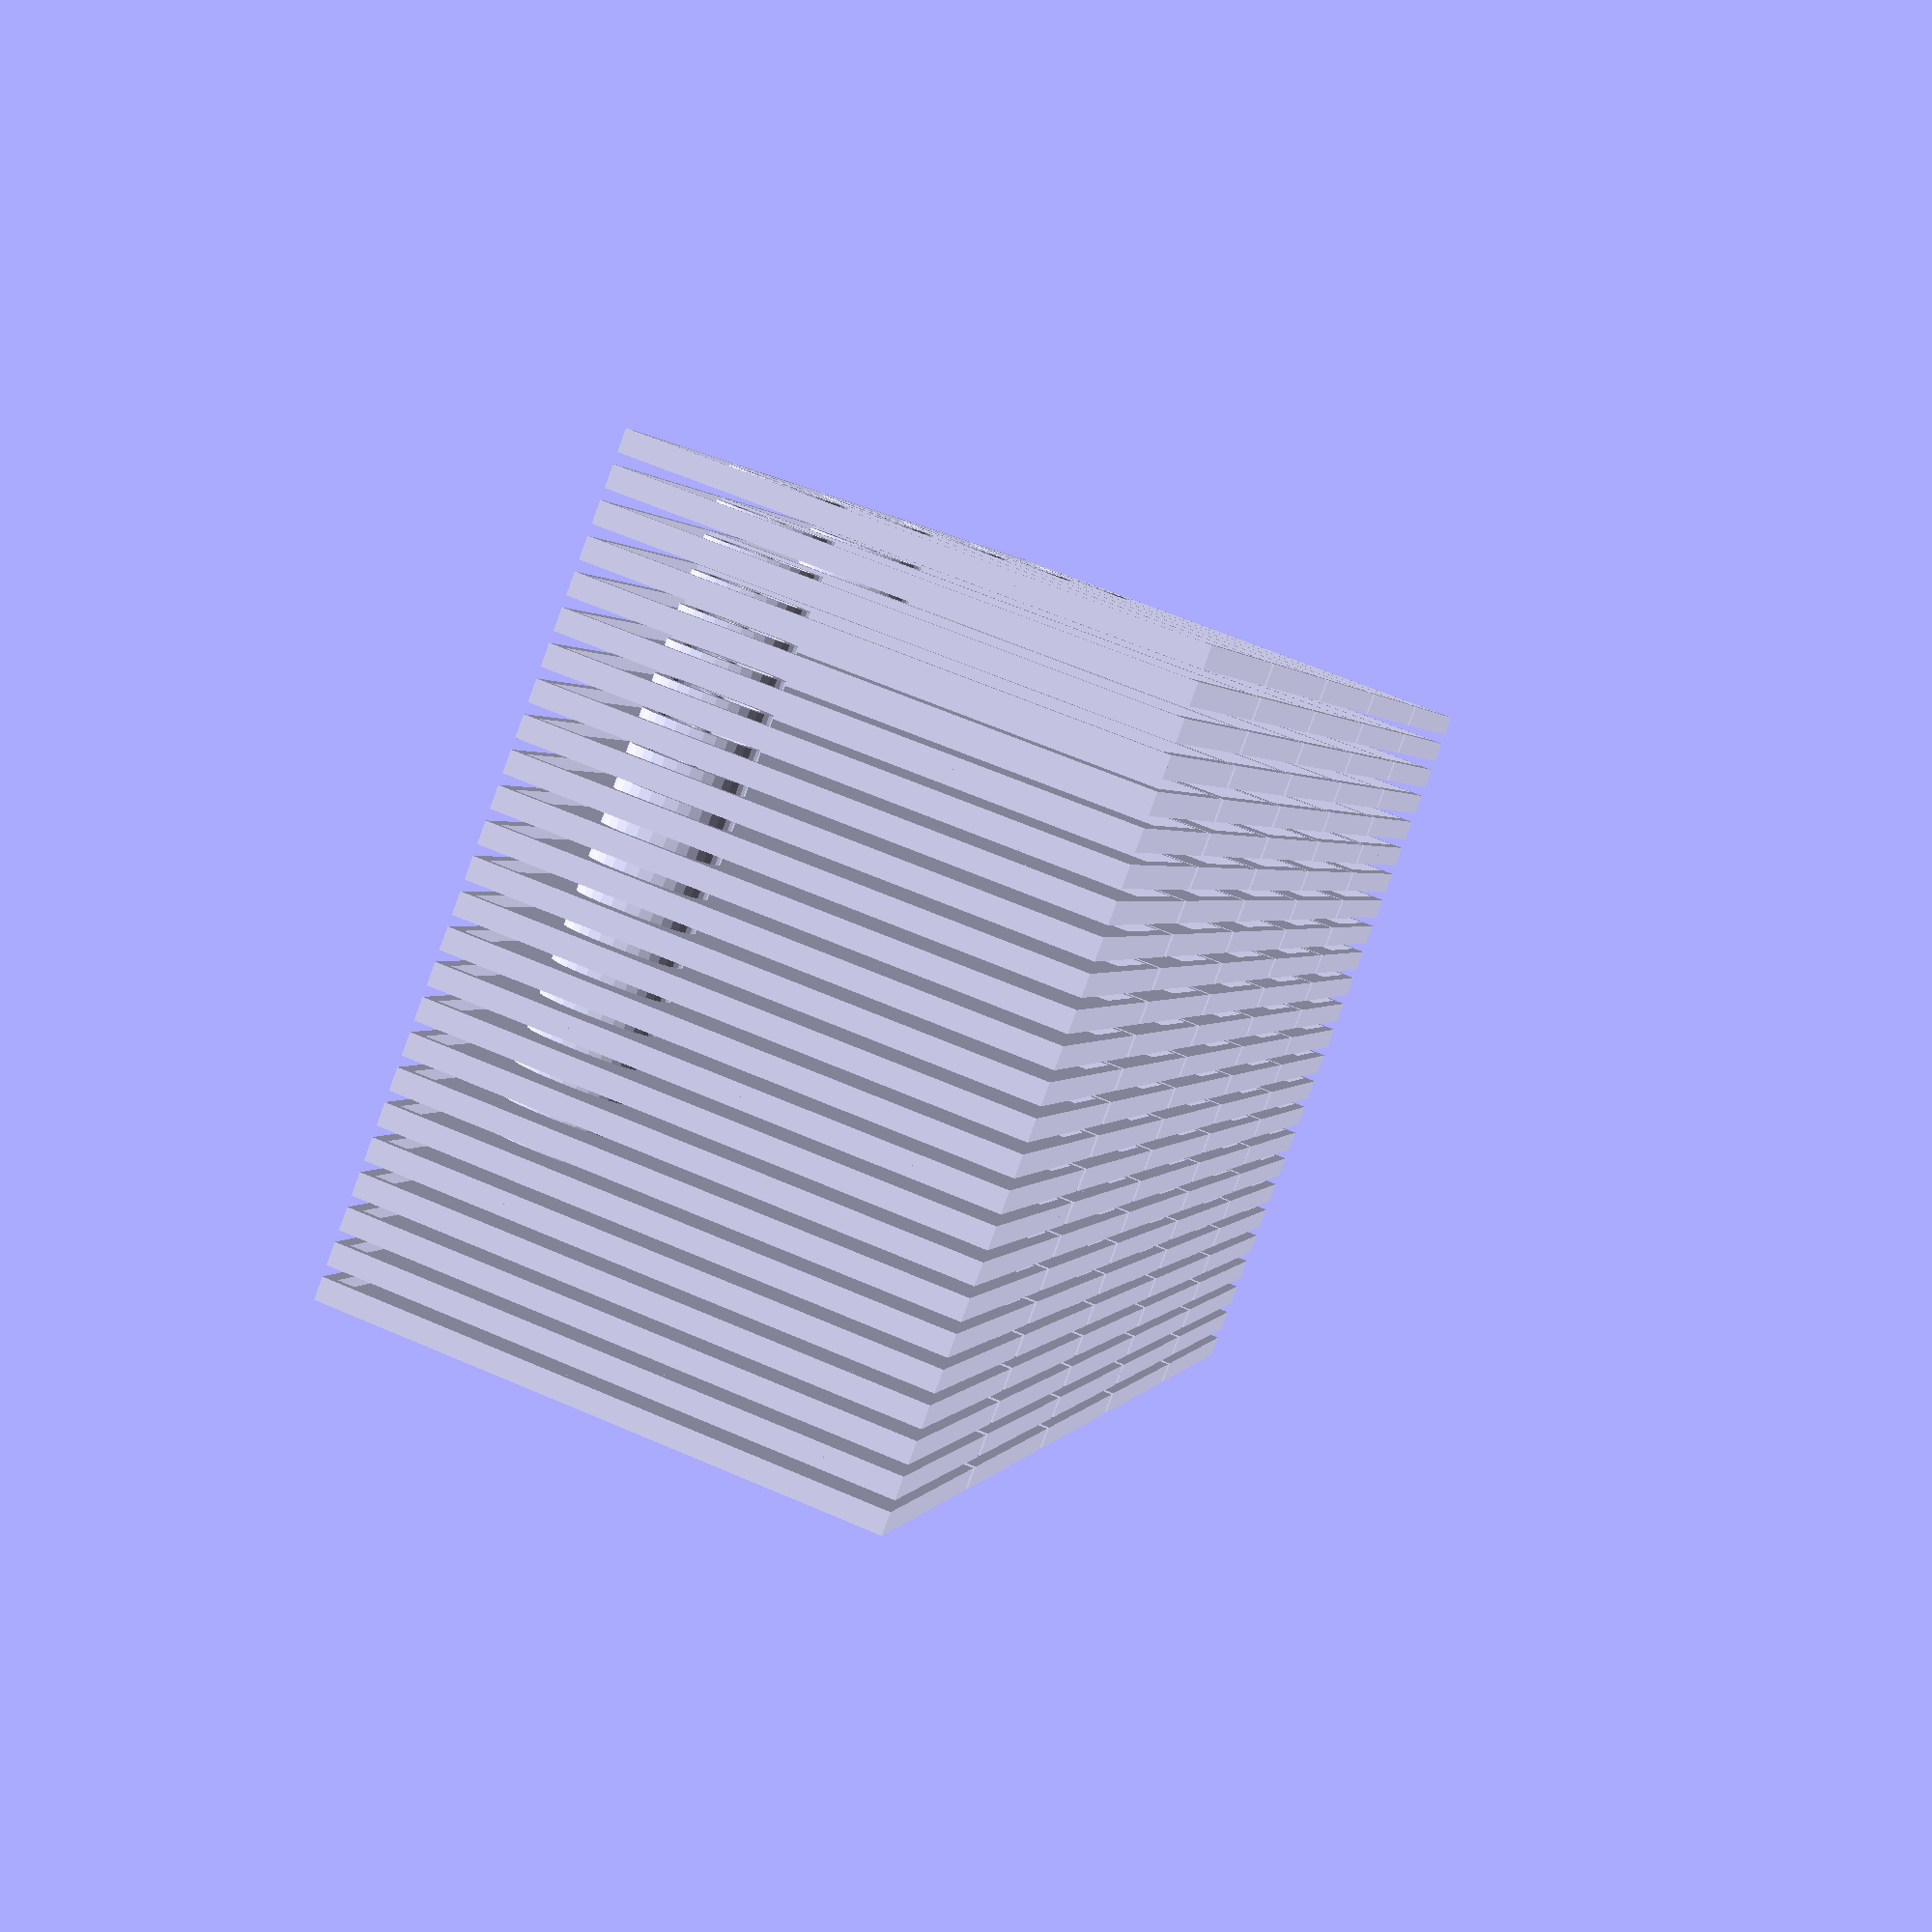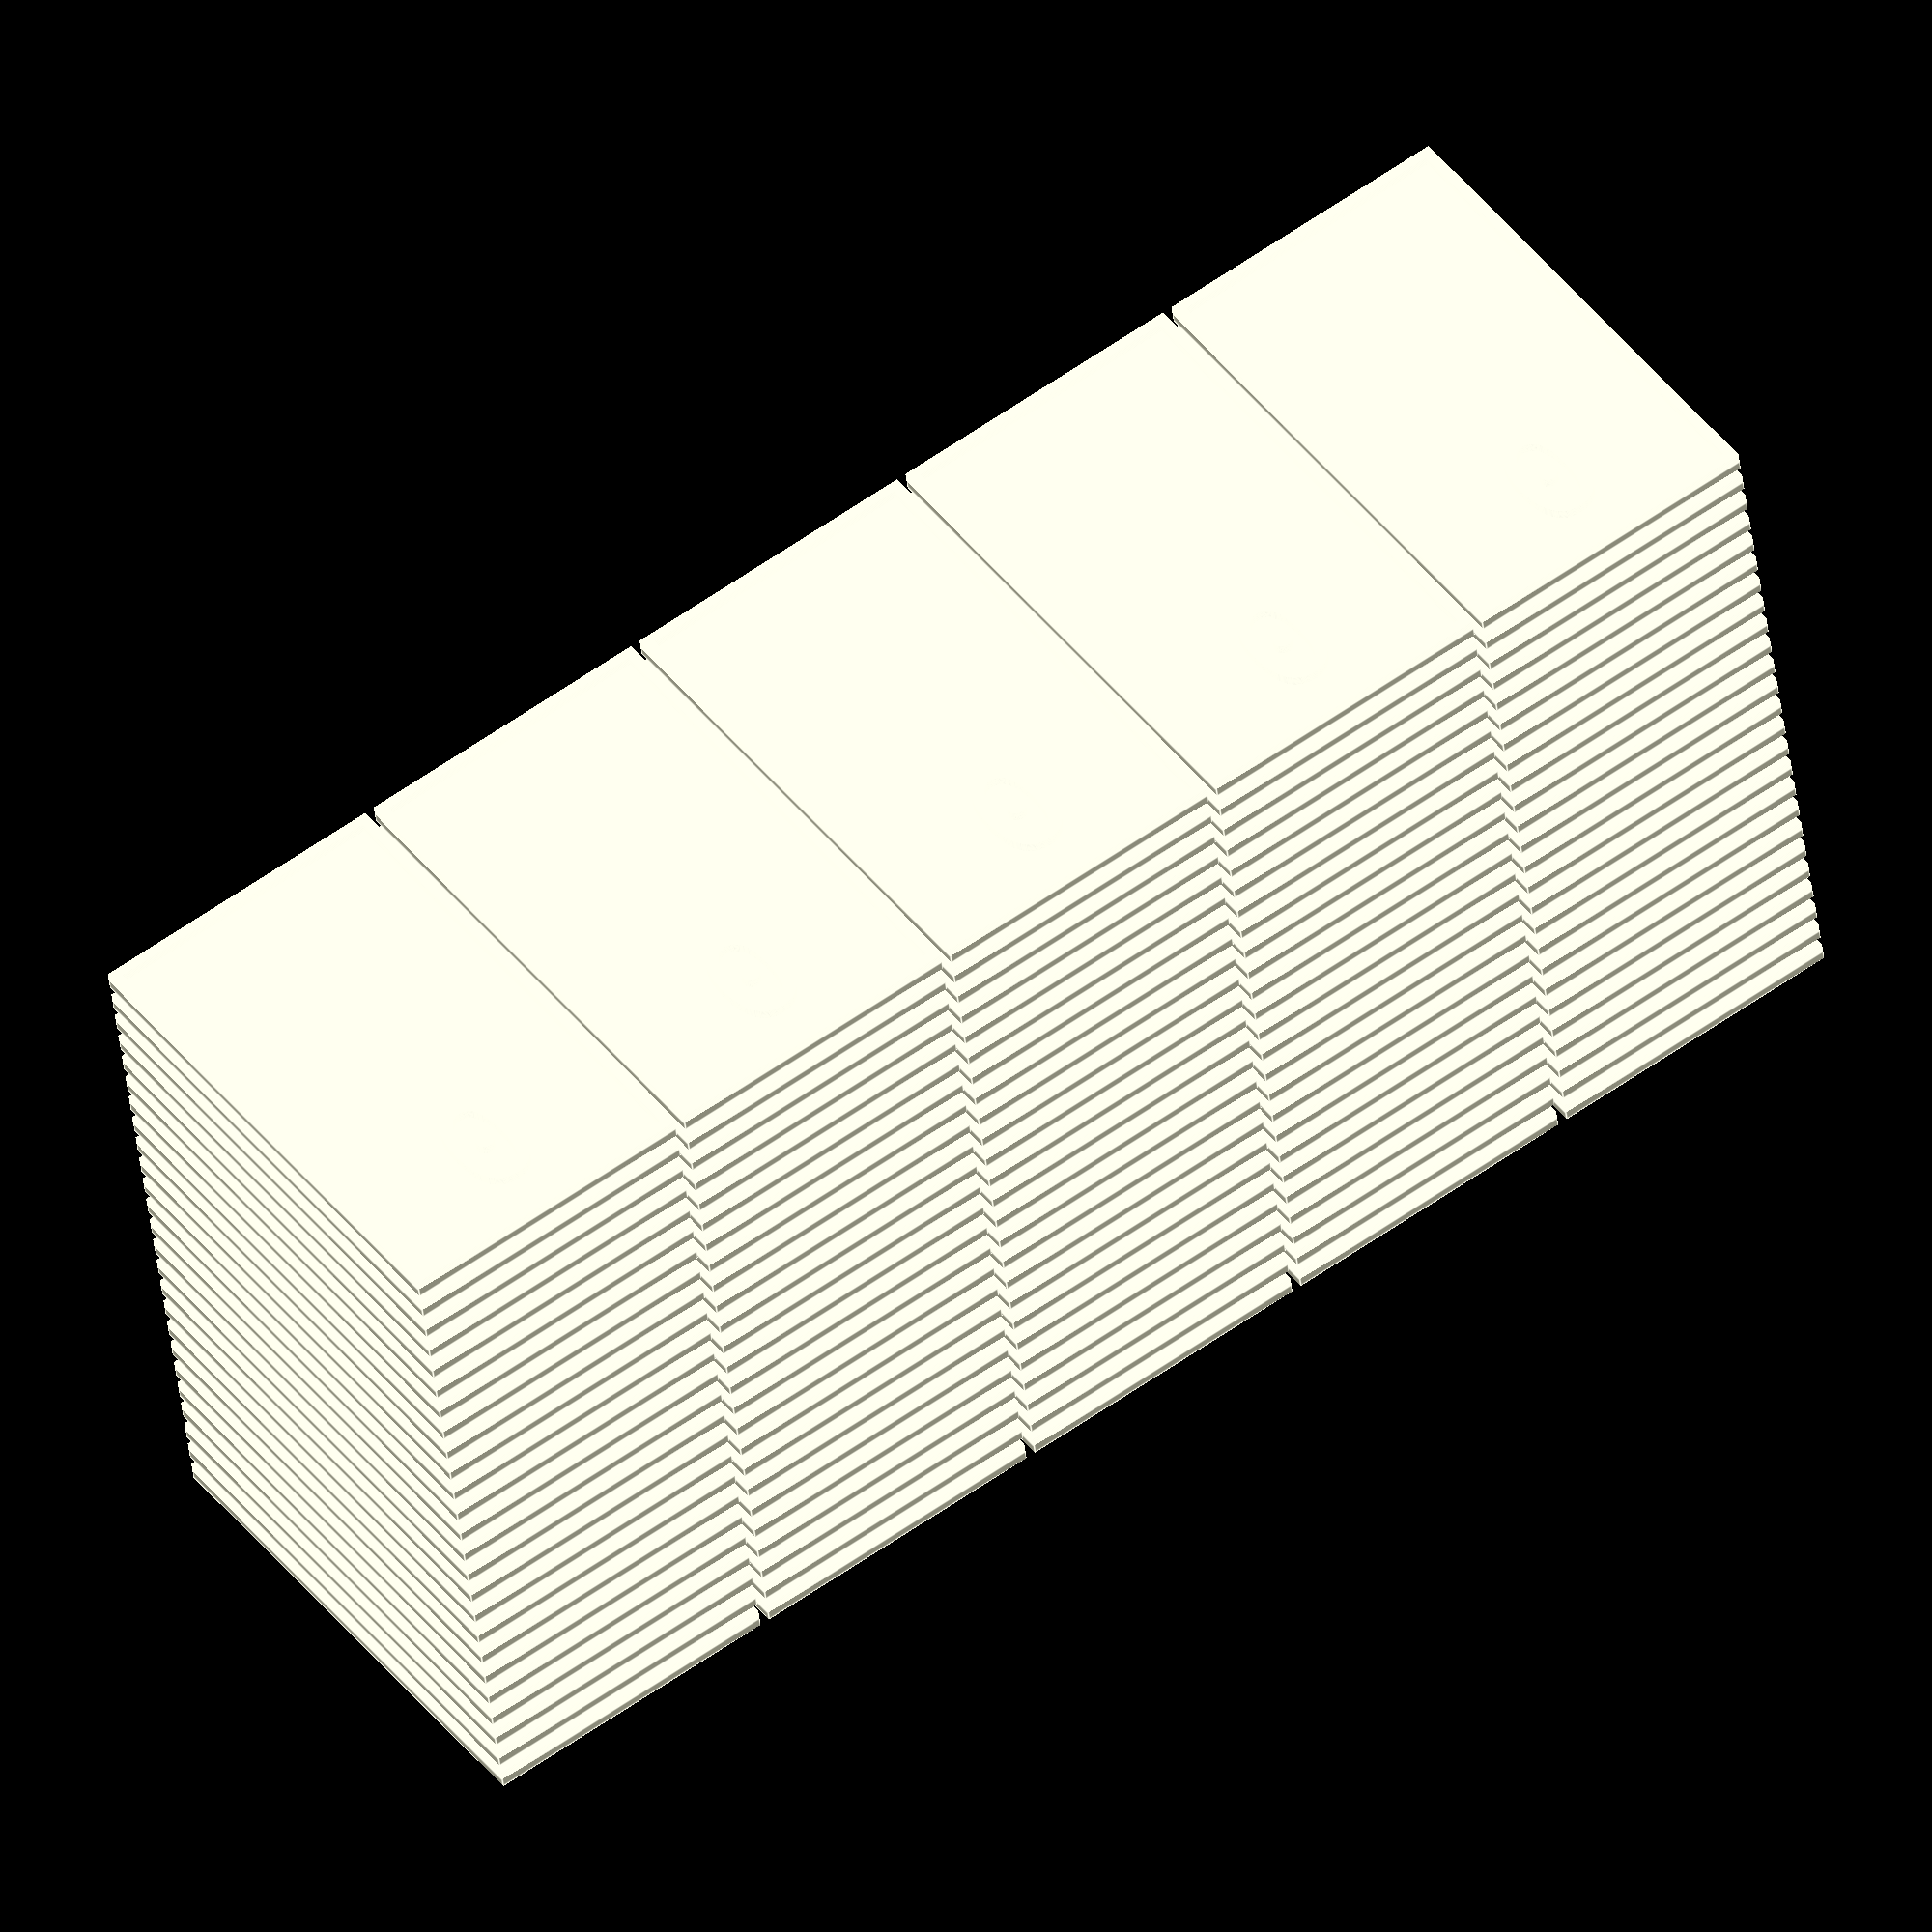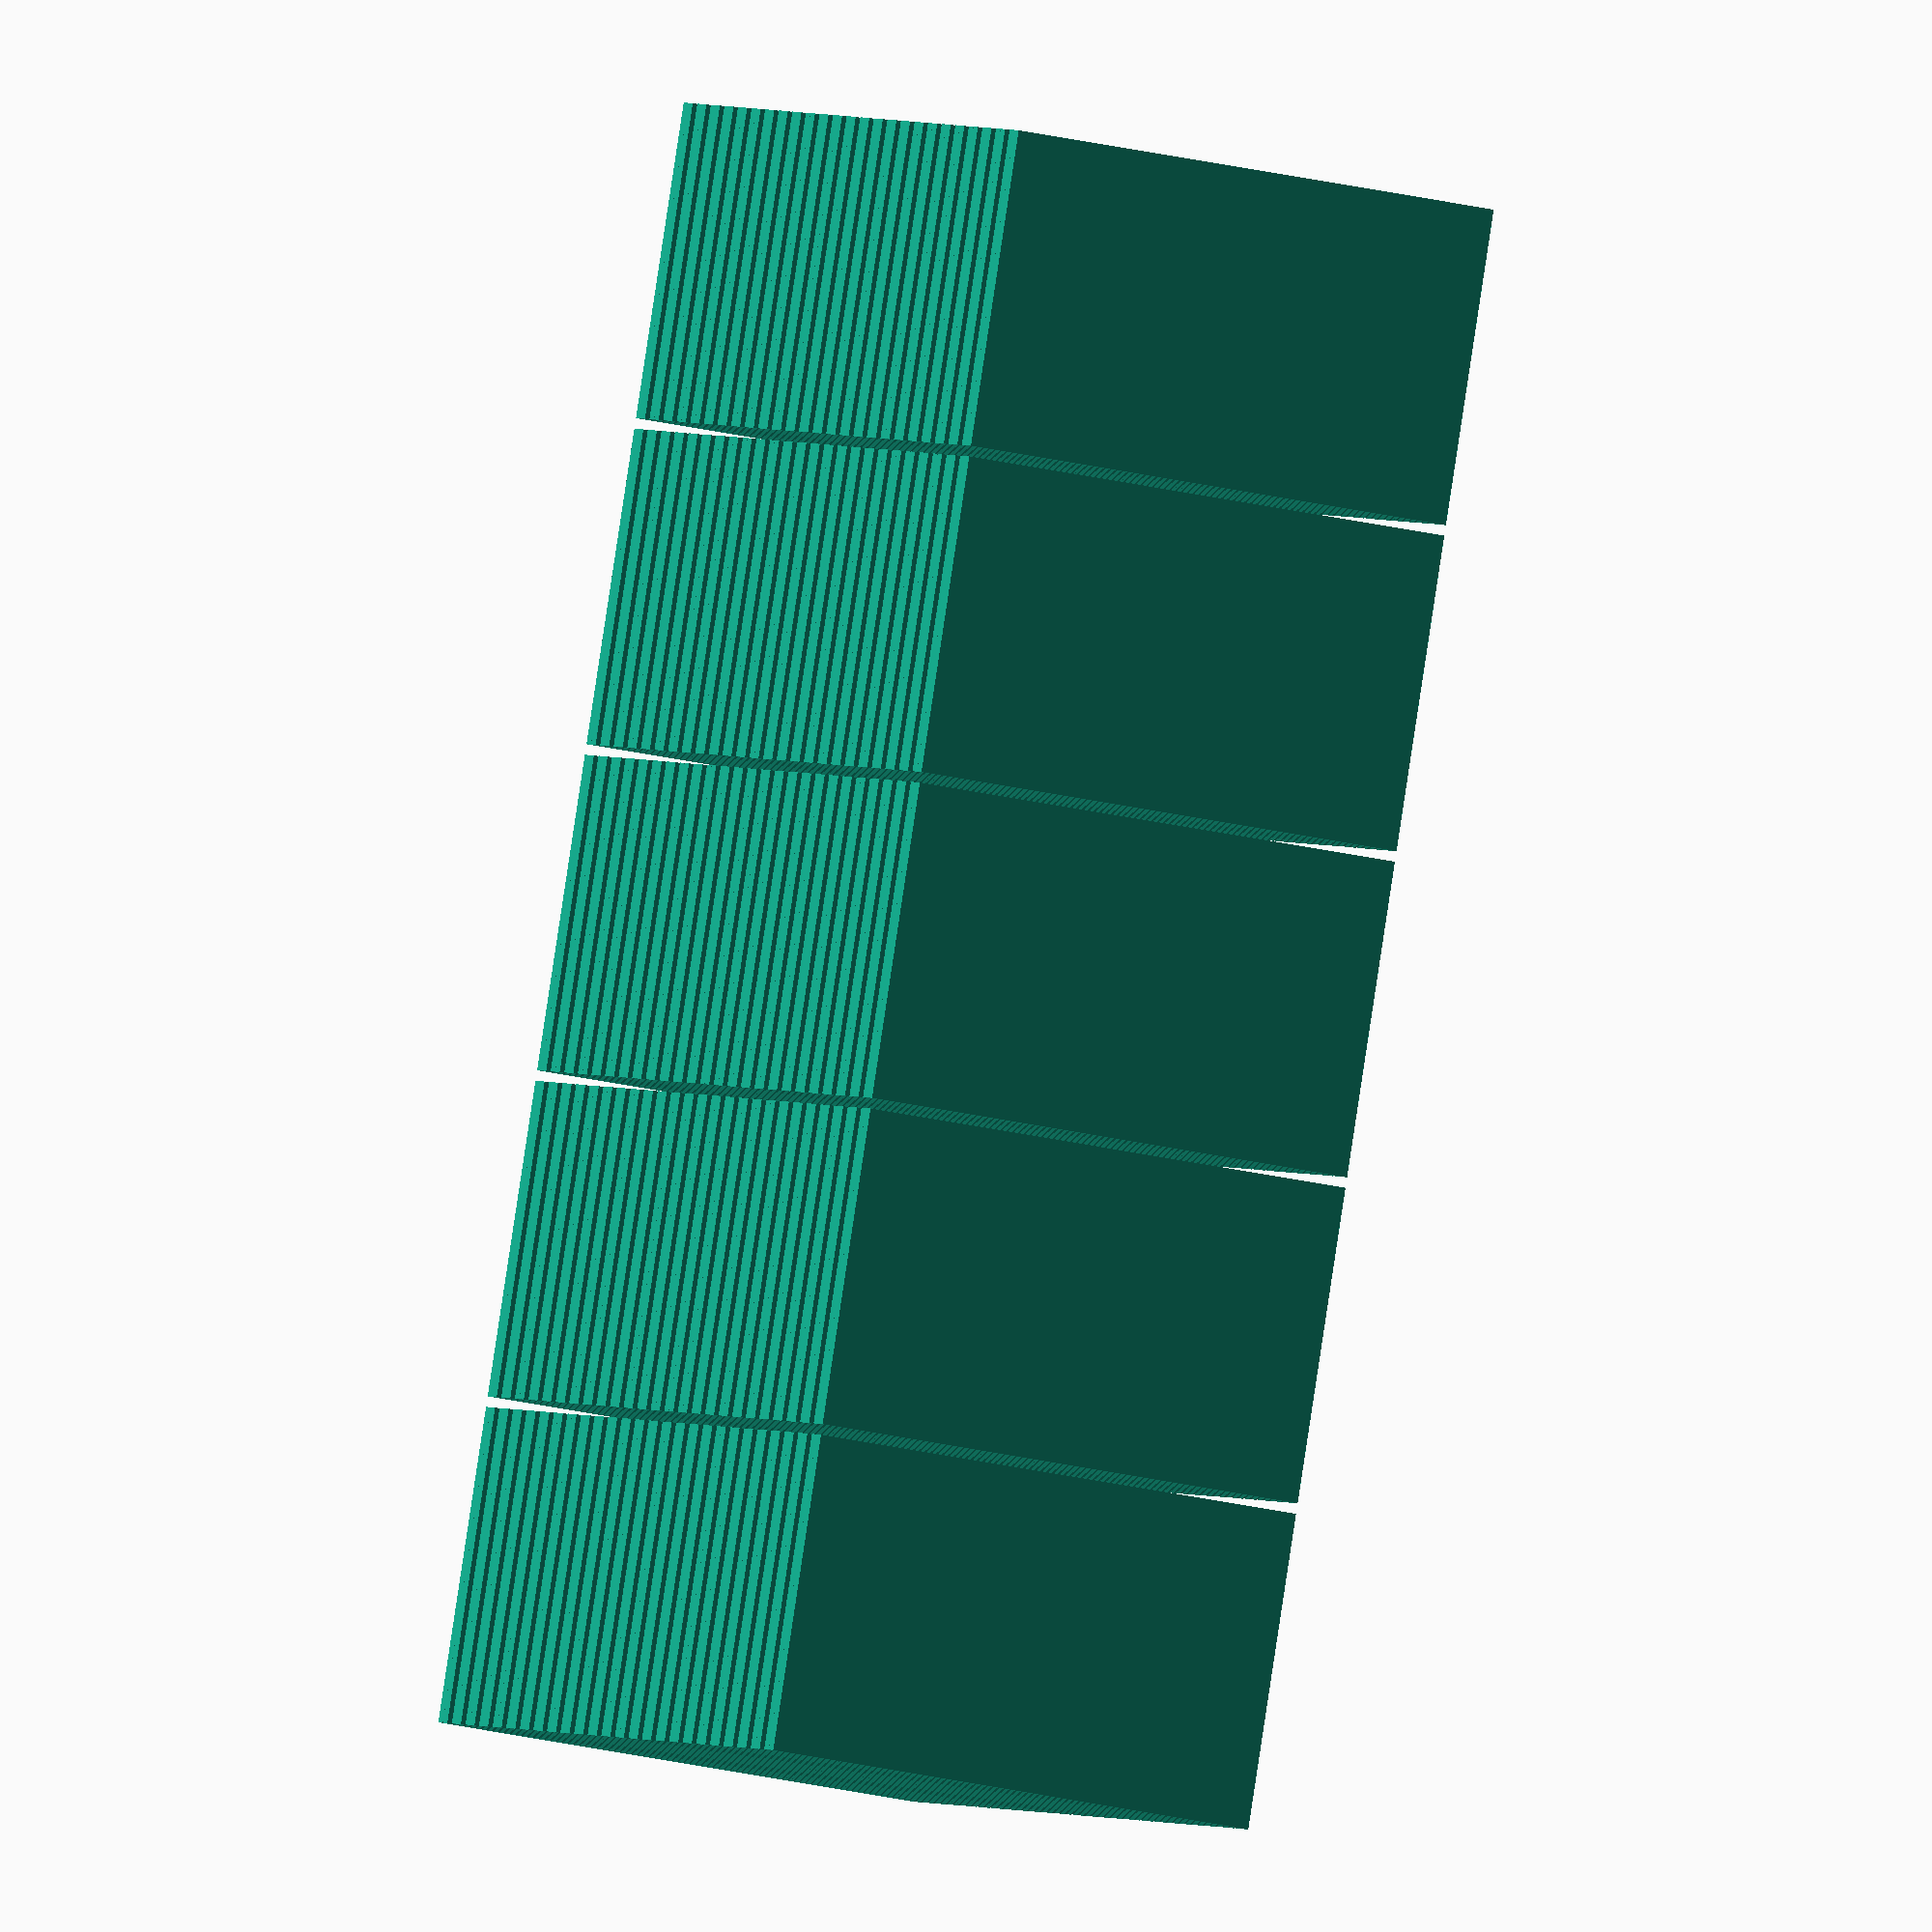
<openscad>
// SIJP Binary Number Cards
//
// cf. max print size
//  - QIDI 225x145
//  - Shapeways 285x150 (PLA)


// ----- bulk print (production) -----

gap = 1;           // gap between cards (in mm).
card_width  = 30;  // card width (in mm).
card_height = 50;  // card height (in mm).
num_x = 5;         // number of cards in X axis.
num_y = 25;        // number of cards in Y axis.
side = 0;          // side (1=front, 0=back).
connect = 0;       // connect parts by 1mm-thick lines to reduce printing cost.

binary_number_cards(card_width, card_height, num_x, num_y, side, gap, connect);


// ----- single print (test print) -----

//plate1(0);  // back side
//plate1(1);  // front side 1
//plate1(2);  // front side 2
//plate1(4);  // front side 4
//plate1(8);  // front side 8
//plate1(16); // ftont side 16

module binary_number_cards(mx, my, cx, cy, side, gap, connect) {

    px = mx+gap;
    py = my+gap;
    
    for (ix = [0:cx-1]) {
        if (connect == 1) { 
            color([1, 0, 0]) translate([ix*px, 0, 0]) cube([1, cy*(2+gap)-gap, 1]);
        }
        for (iy = [0:cy-1]) {
            if (connect == 1) {
                color([1, 0, 0]) translate([0, iy*(2+gap), 0]) cube([cx*px-gap, 1, 1]);
            }
            if (side == 0) {
                    translate([ix*px, iy*(2+gap)+2, 0]) rotate([90, 0, 0]) plate1(0, mx, my);
            } else {
                if (((ix+iy*7) % 5) == 0) {
                    translate([ix*px, iy*3+2, 0]) rotate([90, 0, 0]) plate1(1, mx, my);
                }
                if (((ix+iy*7) % 5) == 1) {
                    translate([ix*px, iy*3+2, 0]) rotate([90, 0, 0]) plate1(2, mx, my);
                }
                if (((ix+iy*7) % 5) == 2) {
                    translate([ix*px, iy*3+2, 0]) rotate([90, 0, 0]) plate1(4, mx, my);
                }
                if (((ix+iy*7) % 5) == 3) {
                    translate([ix*px, iy*3+2, 0]) rotate([90, 0, 0]) plate1(8, mx, my);
                }
                if (((ix+iy*7) % 5) == 4) {
                    translate([ix*px, iy*3+2, 0]) rotate([90, 0, 0]) plate1(16, mx, my);
                }
            }
        }
    }
}


module plate1(m, w, h) 
{
    t = 1;
    cx = w/2;
    cy = h/2;

    union()
    {
        translate([0, 0, 0]) cube([w, h, t]);
        if (m != 0) {
            translate([0, 0, 0]) pin(m, w, h, 1, 0); 
        }
            
        translate([0, 0, 1])
            linear_extrude(height = 1, center = false, convexity = 10,
                           twist = 0, slices = 20, scale = 1.0) {
                translate([0,   h-1, 2]) square(size = [w, 1]);
                translate([0,   0,   2]) square(size = [w, 1]);
                translate([0,   0,   2]) square(size = [1, h]);
                translate([w-1, 0,   2]) square(size = [1, h]);
            if (m != 0) {
                translate([w/2, 5, 2]) 
                    text(text = "1", font = "Consolas", halign = "center", size = 10);
                }
            if (m == 0) {
                translate([w/2, 5, 3])
                    text(text = "0", font = "Consolas", halign = "center", size = 10);
            }
        }
    }
}

module pin(num, w, h, t, m)
{
    if (num == 1)  pin1 (w, h, t, m);
    if (num == 2)  pin2 (w, h, t, m);
    if (num == 4)  pin4 (w, h, t, m);
    if (num == 8)  pin8 (w, h, t, m);
    if (num == 16) pin16(w, h, t, m);
}

module pin16(w, h, t, m)
{
    cx = w/2;
    cy = h/2;
    oz = 1;
    ot = t;
    for (ix = [0:3]) 
    {
        for (iy = [0:3]) 
        {
            //color([1, 0.5, 0.5])
            translate([cx-9+6*ix, cy+6*iy, 1])  cylinder(r = 2, h = ot);
        }
    }
}

module pin8(w, h, t, m)
{
    cx = w/2;
    cy = h/2;
    oz = 1;
    ot = 1;
    for (ix = [0:1]) 
    {
        for (iy = [0:3]) 
        {
            //color([1, 0.5, 0.5])
            translate([cx-9+6*ix+6, cy+6*iy, 1])  cylinder(r = 2, h = ot);
        }
    }
}

module pin4(w, h, t, m)
{
    cx = w/2;
    cy = h/2;
    oz = 1;
    ot = 1;
    for (ix = [0:1]) 
    {
        for (iy = [0:1]) 
        {
            //color([1, 0.5, 0.5])
            translate([cx-9+6*ix+6, cy+6*iy+6, 1])  cylinder(r = 2, h = ot);
        }
    }
}

module pin2(w, h, t, m)
{
    cx = w/2;
    cy = h/2;
    oz = 1;
    ot = 1;
    for (iy = [0:1]) 
    {
        //color([1, 0.5, 0.5])
        translate([cx-9+9, cy+6*iy+6, 1])  cylinder(r = 2, h = ot);
    }
}

module pin1(w, h, t, m)
{
    cx = w/2;
    cy = h/2;
    oz = 1;
    ot = 1;
    //color([1, 0.5, 0.5])
    translate([cx-9+9, cy+6, 1])  cylinder(r = 2, h = ot);
}

</openscad>
<views>
elev=299.1 azim=237.8 roll=294.0 proj=p view=solid
elev=134.5 azim=7.7 roll=35.6 proj=o view=edges
elev=19.3 azim=250.6 roll=243.2 proj=o view=solid
</views>
